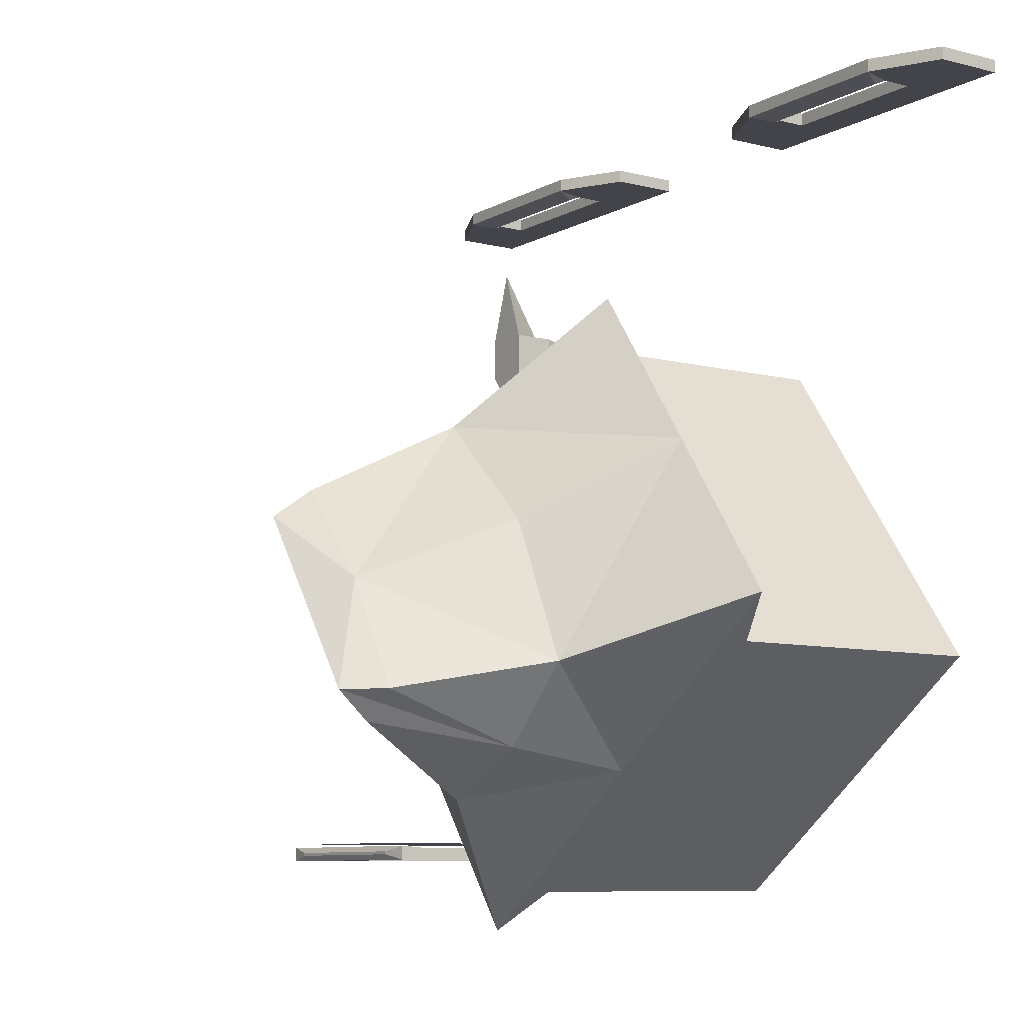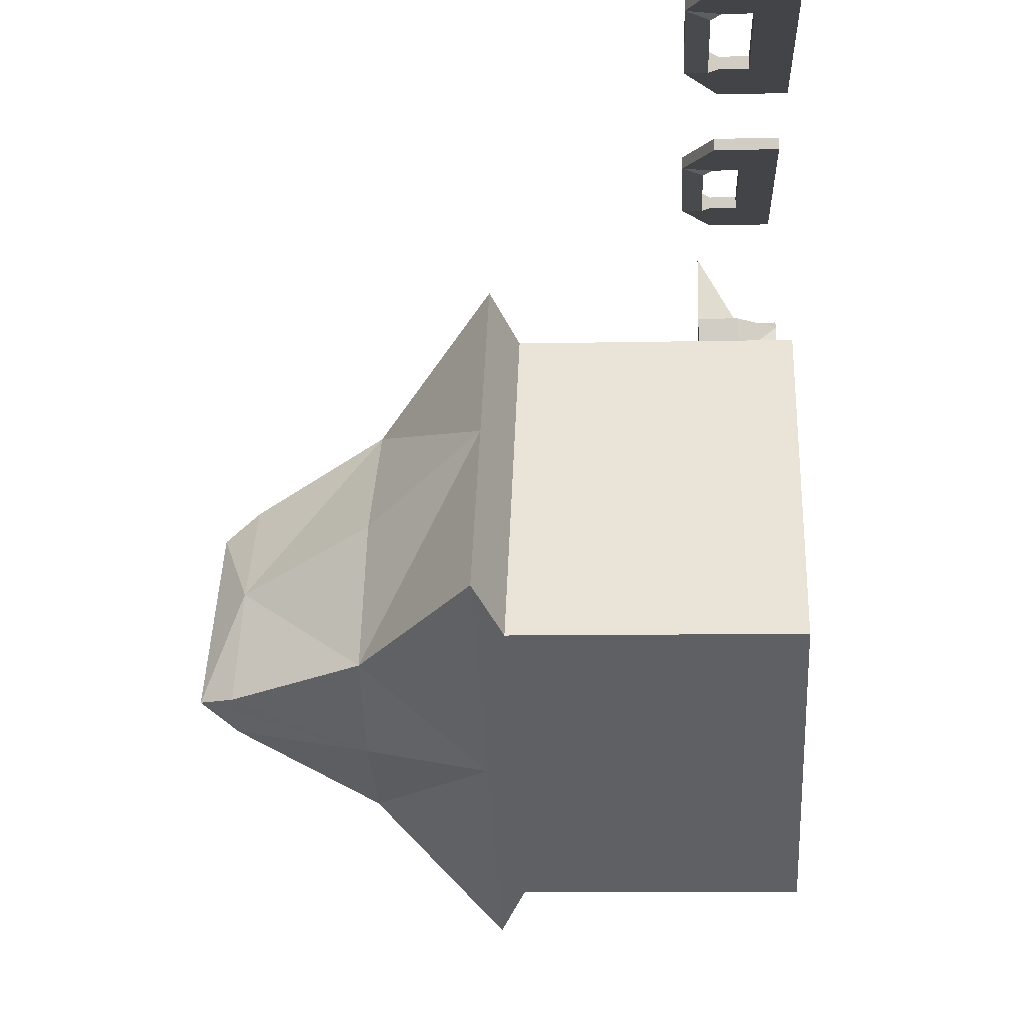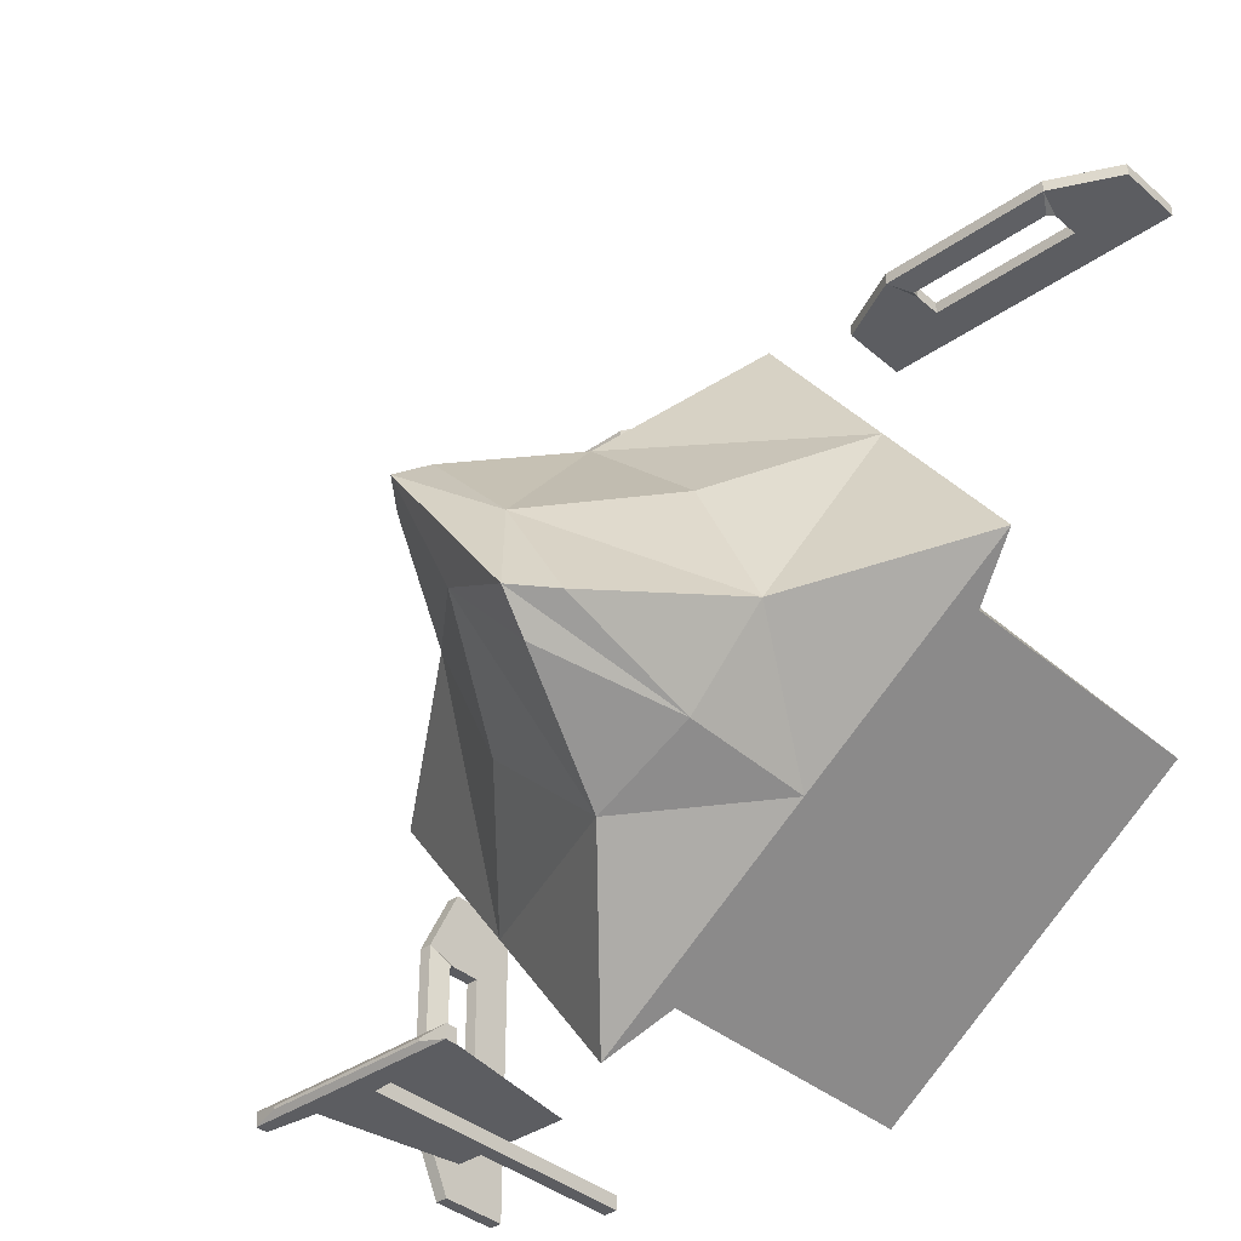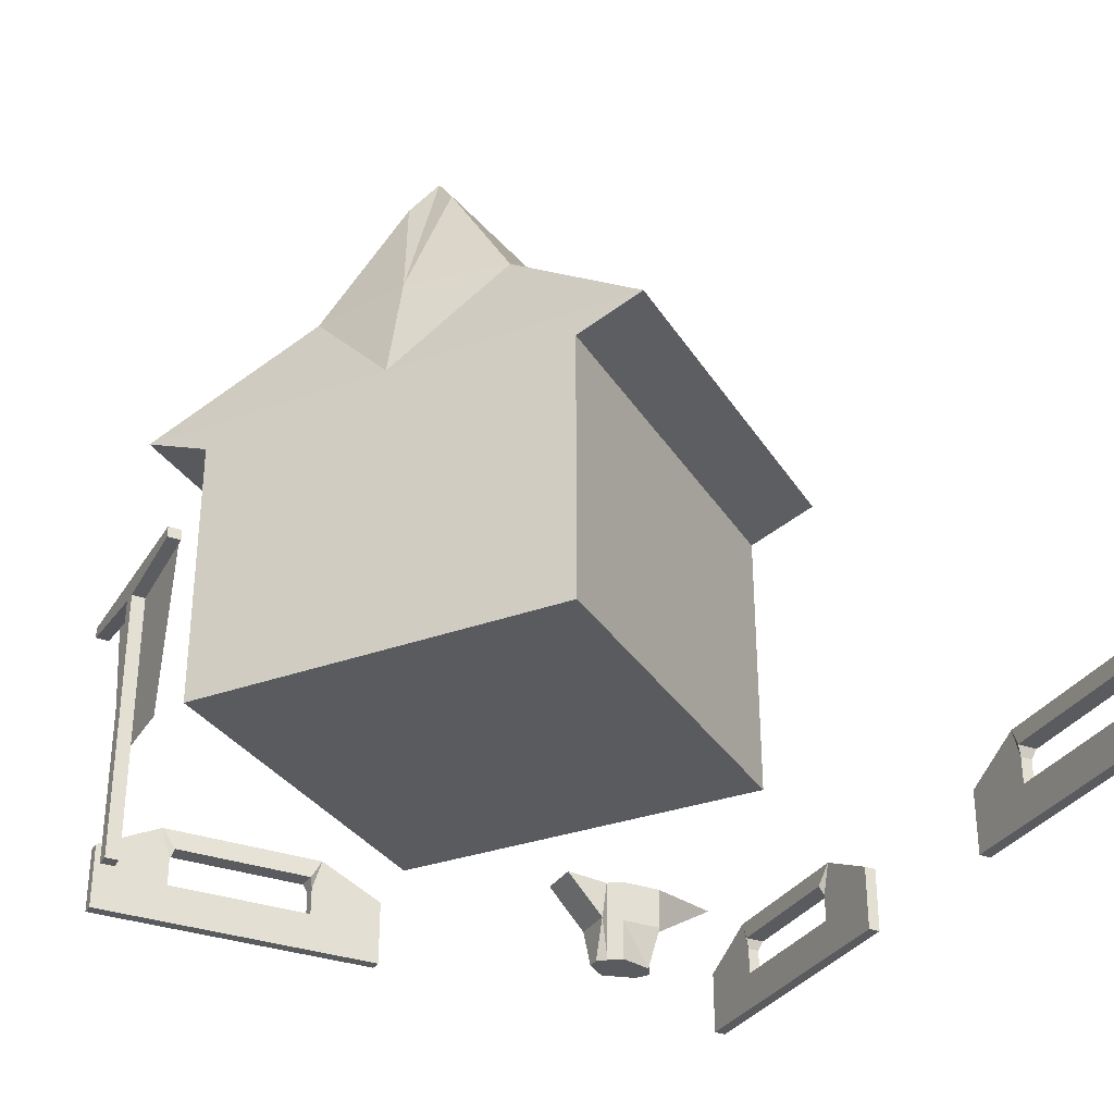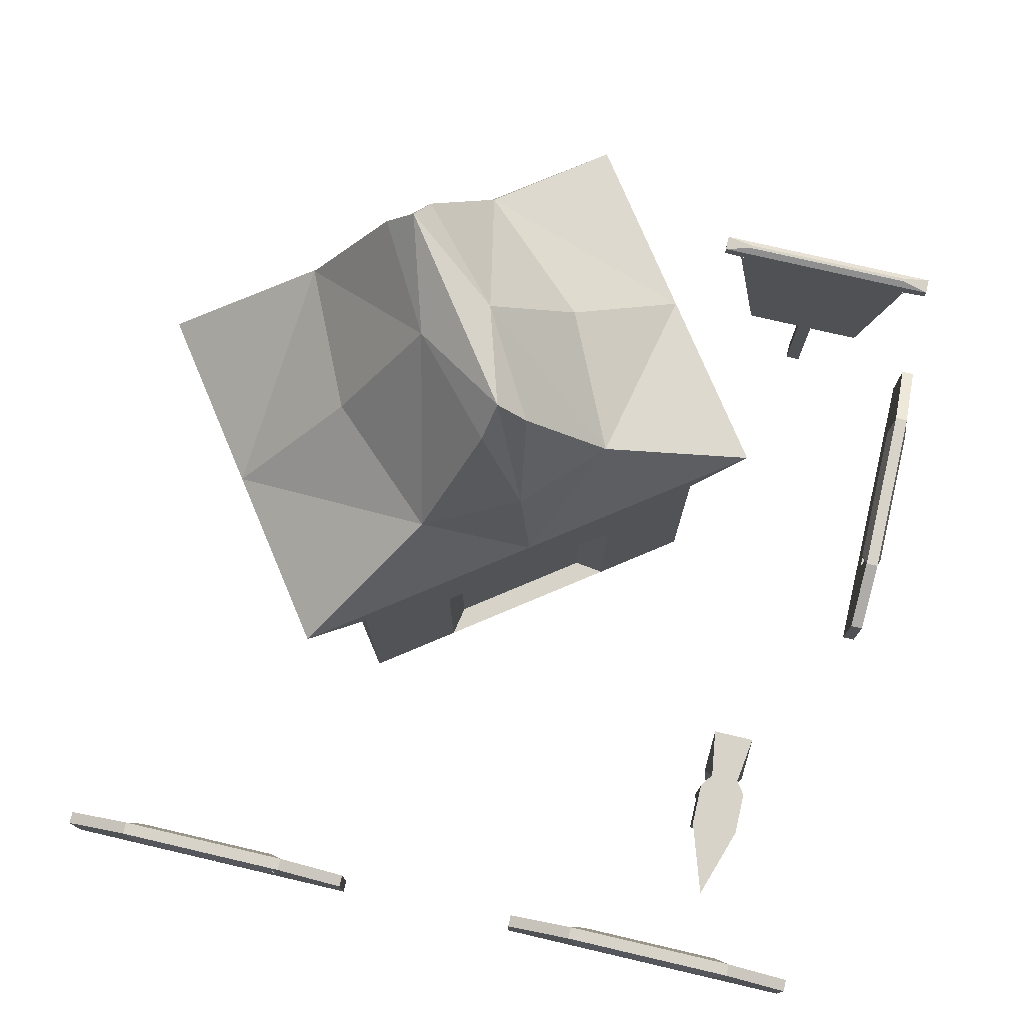
<metadata>
{"format":"obj","ext":"obj","renderer":"f3d","projection":"perspective","resolution":1024,"background":"white","views":[{"elev":-8.5,"azim":-124.6,"up":"+Z"},{"elev":-8.2,"azim":-86.4,"up":"+Z"},{"elev":-37.1,"azim":-137.8,"up":"+Z"},{"elev":-32.1,"azim":-116.9,"up":"+Y"},{"elev":76.3,"azim":13.1,"up":"+Y"}]}
</metadata>
<code>
o TC_TEAM_Plane
v 8.958 3.339 1.437
v 8.635 1.339 1.437
v 7.282 1.339 1.437
v 6.958 3.339 1.437
f 1 4 3
f 1 3 2
o MAIN
v 7.907 -0.1009 1.399
v 7.907 3.147 1.399
v 8.068 3.147 1.399
v 8.068 -0.1009 1.399
v 7.907 -0.1009 1.238
v 7.907 3.147 1.238
v 8.068 3.147 1.238
v 8.068 -0.1009 1.238
v 9.219 3.27 1.399
v 9.219 3.27 1.238
v 6.756 3.27 1.399
v 6.756 3.27 1.238
v 9.219 3.4 1.399
v 6.756 3.4 1.399
v 9.219 3.4 1.238
v 6.756 3.4 1.238
v 8.931 3.449 1.336
v 8.931 3.449 1.301
v 7.044 3.449 1.336
v 7.044 3.449 1.301
v 4.495 2.927 0.8757
v 4.495 -0.005352 0.8757
v 1.097 -0.005351 3.344
v 1.097 2.927 3.344
v 6.964 2.927 4.274
v 6.964 -0.005353 4.274
v 3.566 -0.005351 6.742
v 3.566 2.927 6.742
v 2.796 -0.005351 2.11
v 4.495 1.461 0.8757
v 2.796 2.927 2.11
v 1.097 1.461 3.344
v 6.964 1.461 4.274
v 5.265 -0.005352 5.508
v 3.566 1.461 6.742
v 5.265 2.927 5.508
v 5.729 -0.005352 2.575
v 5.729 2.927 2.575
v 2.331 -0.005351 5.043
v 2.331 2.927 5.043
v 2.796 1.461 2.11
v 5.729 1.461 2.575
v 4.03 -0.005352 3.809
v 2.331 1.461 5.043
v 2.983 3.212 7.165
v 1.749 3.212 5.466
v 0.5147 3.212 3.767
v 7.546 3.212 3.851
v 6.311 3.212 2.152
v 5.077 3.212 0.4527
v 5.265 3.212 5.508
v 2.796 3.212 2.11
v 3.983 4.469 1.819
v 2.954 4.469 2.327
v 2.152 4.469 3.149
v 5.908 4.469 4.469
v 5.107 4.469 5.291
v 4.078 4.469 5.799
v 5.204 4.469 2.957
v 2.857 4.469 4.661
v 3.701 5.903 4.048
v 4.612 5.903 5.055
v 3.025 5.903 2.87
v 4.36 5.903 3.57
v 5.036 5.903 4.748
v 3.448 5.903 2.563
v 4.719 6.294 4.756
v 3.342 6.294 2.862
v 4.03 6.294 3.809
v 6.964 2.194 4.274
v 6.964 0.7277 4.274
v 6.114 -0.005352 4.891
v 4.415 -0.005351 6.125
v 3.566 0.7278 6.742
v 3.566 2.194 6.742
v 6.114 2.927 4.891
v 4.415 2.927 6.125
v 4.415 1.461 6.125
v 5.265 2.194 5.508
v 6.114 1.461 4.891
v 4.415 2.194 6.125
v 6.114 2.194 4.891
v 4.415 0.7278 6.125
v 6.114 0.7277 4.891
v 5.774 0.7277 4.845
v 5.774 -0.005353 4.845
v 5.774 1.461 4.845
v 4.477 0.7278 5.788
v 4.477 -0.005352 5.788
v 4.477 1.461 5.788
v 5.774 2.194 4.845
v 5.126 2.194 5.317
v 4.477 2.194 5.788
v 5.126 -0.005352 5.317
v 5.126 0.7278 5.317
v 5.126 1.461 5.317
v 8.368 0.939 7.325
v 8.368 -0.03388 7.325
v 8.047 -0.03388 7.325
v 8.047 0.939 7.325
v 8.478 0.939 7.963
v 8.362 -0.03388 7.865
v 8.052 -0.03388 7.865
v 7.937 0.939 7.963
v 8.207 -0.03388 7.325
v 8.368 0.4526 7.325
v 8.207 0.939 7.325
v 8.047 0.4526 7.325
v 8.478 0.4526 7.963
v 8.207 -0.03388 7.963
v 7.937 0.4526 7.963
v 8.207 0.939 8.789
v 8.478 -0.03388 7.476
v 8.478 0.939 7.476
v 7.937 -0.03388 7.476
v 7.937 0.939 7.476
v 8.207 0.4526 7.963
v 8.478 0.4526 7.476
v 8.207 -0.03388 7.476
v 7.937 0.4526 7.476
v 8.207 0.939 7.476
v 7.968 0.4526 7.221
v 7.968 0.939 6.777
v 8.136 -0.03388 7.221
v 8.207 0.939 6.777
v 8.446 0.939 6.777
v 8.279 -0.03388 7.221
v 8.446 0.4526 7.221
v 8.207 -0.03388 7.221
v 8.207 0.4526 7.221
v 9.529 0.4366 5.027
v 9.529 -0.01134 5.027
v 9.39 -0.01134 5.027
v 9.39 0.4366 5.027
v 9.529 0.4366 1.545
v 9.529 -0.01134 1.545
v 9.39 -0.01134 1.545
v 9.39 0.4366 1.545
v 9.529 -0.01134 3.286
v 9.529 0.4366 3.286
v 9.39 -0.01134 3.286
v 9.39 0.4366 3.286
v 9.529 -0.01134 4.157
v 9.529 -0.01134 2.415
v 9.529 0.4366 4.157
v 9.529 0.4366 2.415
v 9.39 -0.01134 4.157
v 9.39 -0.01134 2.415
v 9.39 0.4366 4.157
v 9.39 0.4366 2.415
v 9.39 0.7582 2.415
v 9.529 0.7582 2.415
v 9.529 0.7582 4.157
v 9.39 0.7582 4.157
v 9.39 0.7582 1.545
v 9.39 0.7582 5.027
v 9.529 0.7582 1.545
v 9.529 0.7582 5.027
v 9.39 1.129 4.272
v 9.529 1.129 4.272
v 9.39 1.129 2.3
v 9.529 1.129 2.3
v 9.578 0.8758 4.119
v 9.578 0.8758 2.453
v 9.341 0.8758 4.119
v 9.341 0.8758 2.453
v 2.916 0.8758 9.52
v 1.251 0.8758 9.52
v 2.916 0.8758 9.756
v 1.251 0.8758 9.756
v 3.07 1.129 9.708
v 3.07 1.129 9.568
v 1.098 1.129 9.708
v 1.098 1.129 9.568
v 0.3422 0.7582 9.708
v 3.825 0.7582 9.708
v 0.3422 0.7582 9.568
v 3.825 0.7582 9.568
v 1.213 0.7582 9.568
v 1.213 0.7582 9.708
v 2.954 0.7582 9.708
v 2.954 0.7582 9.568
v 2.954 0.4366 9.568
v 1.213 0.4366 9.568
v 2.954 -0.01134 9.568
v 1.213 -0.01134 9.568
v 2.954 0.4366 9.708
v 1.213 0.4366 9.708
v 2.954 -0.01134 9.708
v 1.213 -0.01134 9.708
v 2.084 0.4366 9.568
v 2.084 -0.01134 9.568
v 2.084 0.4366 9.708
v 2.084 -0.01134 9.708
v 3.825 0.4366 9.568
v 3.825 -0.01134 9.568
v 3.825 -0.01134 9.708
v 3.825 0.4366 9.708
v 0.3422 0.4366 9.568
v 0.3422 -0.01134 9.568
v 0.3422 -0.01134 9.708
v 0.3422 0.4366 9.708
v 5.983 0.4366 9.708
v 5.983 -0.01134 9.708
v 5.983 -0.01134 9.568
v 5.983 0.4366 9.568
v 9.466 0.4366 9.708
v 9.466 -0.01134 9.708
v 9.466 -0.01134 9.568
v 9.466 0.4366 9.568
v 7.725 -0.01134 9.708
v 7.725 0.4366 9.708
v 7.725 -0.01134 9.568
v 7.725 0.4366 9.568
v 6.854 -0.01134 9.708
v 8.595 -0.01134 9.708
v 6.854 0.4366 9.708
v 8.595 0.4366 9.708
v 6.854 -0.01134 9.568
v 8.595 -0.01134 9.568
v 6.854 0.4366 9.568
v 8.595 0.4366 9.568
v 8.595 0.7582 9.568
v 8.595 0.7582 9.708
v 6.854 0.7582 9.708
v 6.854 0.7582 9.568
v 9.466 0.7582 9.568
v 5.983 0.7582 9.568
v 9.466 0.7582 9.708
v 5.983 0.7582 9.708
v 6.738 1.129 9.568
v 6.738 1.129 9.708
v 8.711 1.129 9.568
v 8.711 1.129 9.708
v 6.892 0.8758 9.756
v 8.557 0.8758 9.756
v 6.892 0.8758 9.52
v 8.557 0.8758 9.52
f 74 46 42
f 29 74 42
f 74 37 46
f 75 41 46
f 37 75 46
f 75 30 41
f 76 47 41
f 30 76 41
f 76 38 47
f 77 43 47
f 38 77 47
f 77 31 43
f 78 48 43
f 31 78 43
f 78 39 48
f 79 44 48
f 39 79 48
f 79 32 44
f 81 55 49
f 32 81 49
f 81 40 55
f 80 52 55
f 40 80 55
f 80 29 52
f 105 116 121
f 105 121 113
f 116 108 121
f 108 115 121
f 235 237 242
f 235 242 241
f 236 239 240
f 236 240 238
f 235 236 238
f 235 238 237
f 239 241 242
f 239 242 240
f 228 240 242
f 228 242 227
f 230 241 229
f 241 239 229
f 227 242 237
f 227 237 231
f 232 235 230
f 235 241 230
f 233 238 228
f 238 240 228
f 229 239 236
f 229 236 234
f 231 237 238
f 231 238 233
f 234 236 235
f 234 235 232
f 207 234 210
f 234 232 210
f 214 231 233
f 214 233 211
f 221 229 234
f 221 234 207
f 211 233 228
f 211 228 222
f 210 232 230
f 210 230 225
f 226 227 231
f 226 231 214
f 225 230 229
f 225 229 221
f 222 228 226
f 228 227 226
f 218 216 222
f 218 222 226
f 225 221 216
f 225 216 218
f 224 226 213
f 226 214 213
f 217 218 226
f 217 226 224
f 223 225 218
f 223 218 217
f 209 210 225
f 209 225 223
f 220 224 213
f 220 213 212
f 215 217 224
f 215 224 220
f 219 223 215
f 223 217 215
f 208 209 223
f 208 223 219
f 222 220 212
f 222 212 211
f 216 215 220
f 216 220 222
f 221 219 216
f 219 215 216
f 207 208 221
f 208 219 221
f 211 212 213
f 211 213 214
f 209 208 207
f 209 207 210
f 204 205 206
f 204 206 203
f 202 201 200
f 202 200 199
f 206 205 192
f 205 194 192
f 192 194 197
f 194 198 197
f 197 198 191
f 198 193 191
f 191 193 201
f 191 201 202
f 205 204 190
f 205 190 194
f 194 190 198
f 190 196 198
f 198 196 189
f 198 189 193
f 193 189 200
f 193 200 201
f 204 203 188
f 204 188 190
f 190 188 195
f 190 195 196
f 196 195 187
f 196 187 189
f 189 187 200
f 187 199 200
f 188 192 197
f 188 197 195
f 195 197 191
f 195 191 187
f 191 185 187
f 185 186 187
f 188 183 184
f 188 184 192
f 187 186 182
f 187 182 199
f 203 181 183
f 203 183 188
f 202 180 185
f 202 185 191
f 192 184 179
f 192 179 206
f 199 182 180
f 199 180 202
f 206 179 203
f 179 181 203
f 179 177 178
f 179 178 181
f 182 176 175
f 182 175 180
f 184 174 177
f 184 177 179
f 180 175 185
f 175 173 185
f 181 178 183
f 178 172 183
f 186 171 176
f 186 176 182
f 183 172 184
f 172 174 184
f 185 173 171
f 185 171 186
f 174 172 171
f 174 171 173
f 178 177 175
f 178 175 176
f 177 174 175
f 174 173 175
f 178 176 172
f 176 171 172
f 163 165 170
f 163 170 169
f 164 167 168
f 164 168 166
f 163 164 166
f 163 166 165
f 167 169 170
f 167 170 168
f 156 168 170
f 156 170 155
f 158 169 157
f 169 167 157
f 155 170 165
f 155 165 159
f 160 163 158
f 163 169 158
f 161 166 156
f 166 168 156
f 157 167 164
f 157 164 162
f 159 165 166
f 159 166 161
f 162 164 163
f 162 163 160
f 135 162 160
f 135 160 138
f 142 159 139
f 159 161 139
f 149 157 162
f 149 162 135
f 139 161 156
f 139 156 150
f 138 160 158
f 138 158 153
f 154 155 159
f 154 159 142
f 153 158 157
f 153 157 149
f 150 156 155
f 150 155 154
f 146 144 150
f 146 150 154
f 153 149 144
f 153 144 146
f 152 154 141
f 154 142 141
f 145 146 154
f 145 154 152
f 151 153 146
f 151 146 145
f 137 138 153
f 137 153 151
f 148 152 141
f 148 141 140
f 143 145 152
f 143 152 148
f 147 151 145
f 147 145 143
f 136 137 151
f 136 151 147
f 150 148 140
f 150 140 139
f 144 143 150
f 143 148 150
f 149 147 144
f 147 143 144
f 135 136 149
f 136 147 149
f 139 140 141
f 139 141 142
f 137 136 135
f 137 135 138
f 126 127 129
f 126 129 134
f 128 126 134
f 128 134 133
f 134 129 130
f 134 130 132
f 133 134 131
f 134 132 131
f 102 109 131
f 109 133 131
f 109 103 128
f 109 128 133
f 101 110 132
f 101 132 130
f 110 102 132
f 102 131 132
f 111 101 129
f 101 130 129
f 104 111 129
f 104 129 127
f 103 112 126
f 103 126 128
f 112 104 126
f 104 127 126
f 111 125 101
f 125 118 101
f 125 116 105
f 125 105 118
f 104 120 125
f 104 125 111
f 120 108 125
f 108 116 125
f 112 124 120
f 112 120 104
f 124 115 108
f 124 108 120
f 103 119 124
f 103 124 112
f 119 107 124
f 107 115 124
f 109 123 103
f 123 119 103
f 123 114 107
f 123 107 119
f 102 117 123
f 102 123 109
f 117 106 123
f 106 114 123
f 110 122 102
f 122 117 102
f 122 113 106
f 122 106 117
f 101 118 110
f 118 122 110
f 118 105 122
f 105 113 122
f 113 121 106
f 121 114 106
f 121 115 107
f 121 107 114
f 96 97 94
f 96 94 100
f 95 96 91
f 96 100 91
f 100 94 92
f 100 92 99
f 99 92 93
f 99 93 98
f 91 100 99
f 91 99 89
f 89 99 98
f 89 98 90
f 38 76 90
f 38 90 98
f 77 38 93
f 38 98 93
f 83 85 97
f 83 97 96
f 85 82 94
f 85 94 97
f 86 83 95
f 83 96 95
f 84 86 95
f 84 95 91
f 82 87 92
f 82 92 94
f 87 77 92
f 77 93 92
f 88 84 91
f 88 91 89
f 76 88 89
f 76 89 90
f 75 88 30
f 88 76 30
f 37 84 75
f 84 88 75
f 87 78 31
f 87 31 77
f 82 39 87
f 39 78 87
f 74 86 37
f 86 84 37
f 29 80 74
f 80 86 74
f 80 40 86
f 40 83 86
f 85 79 82
f 79 39 82
f 40 81 83
f 81 85 83
f 81 32 85
f 32 79 85
f 68 70 72
f 68 72 73
f 69 68 71
f 68 73 71
f 73 72 65
f 72 67 65
f 71 73 65
f 71 65 66
f 57 58 70
f 58 72 70
f 58 59 67
f 58 67 72
f 61 60 69
f 61 69 71
f 62 61 66
f 61 71 66
f 63 57 68
f 57 70 68
f 60 63 68
f 60 68 69
f 59 64 65
f 59 65 67
f 64 62 65
f 62 66 65
f 50 49 62
f 50 62 64
f 51 50 59
f 50 64 59
f 52 53 60
f 53 63 60
f 53 54 57
f 53 57 63
f 49 55 62
f 55 61 62
f 55 52 60
f 55 60 61
f 56 51 59
f 56 59 58
f 54 56 57
f 56 58 57
f 25 35 56
f 25 56 54
f 35 28 56
f 28 51 56
f 42 25 54
f 42 54 53
f 29 42 53
f 29 53 52
f 28 44 51
f 44 50 51
f 44 32 49
f 44 49 50
f 36 48 44
f 36 44 28
f 27 43 36
f 43 48 36
f 33 47 27
f 47 43 27
f 26 41 33
f 41 47 33
f 34 46 26
f 46 41 26
f 25 42 34
f 42 46 34
f 35 45 28
f 45 36 28
f 45 33 36
f 33 27 36
f 25 34 45
f 25 45 35
f 34 26 33
f 34 33 45
f 23 21 24
f 21 22 24
f 17 21 23
f 17 23 18
f 20 24 22
f 20 22 19
f 18 23 20
f 23 24 20
f 19 22 17
f 22 21 17
f 14 19 17
f 14 17 13
f 15 18 20
f 15 20 16
f 16 20 19
f 16 19 14
f 13 17 18
f 13 18 15
f 7 13 6
f 13 15 6
f 10 16 11
f 16 14 11
f 6 15 16
f 6 16 10
f 11 14 13
f 11 13 7
f 8 5 9
f 8 9 12
f 7 8 12
f 7 12 11
f 5 6 10
f 5 10 9
f 9 10 11
f 9 11 12
f 5 8 7
f 5 7 6

</code>
